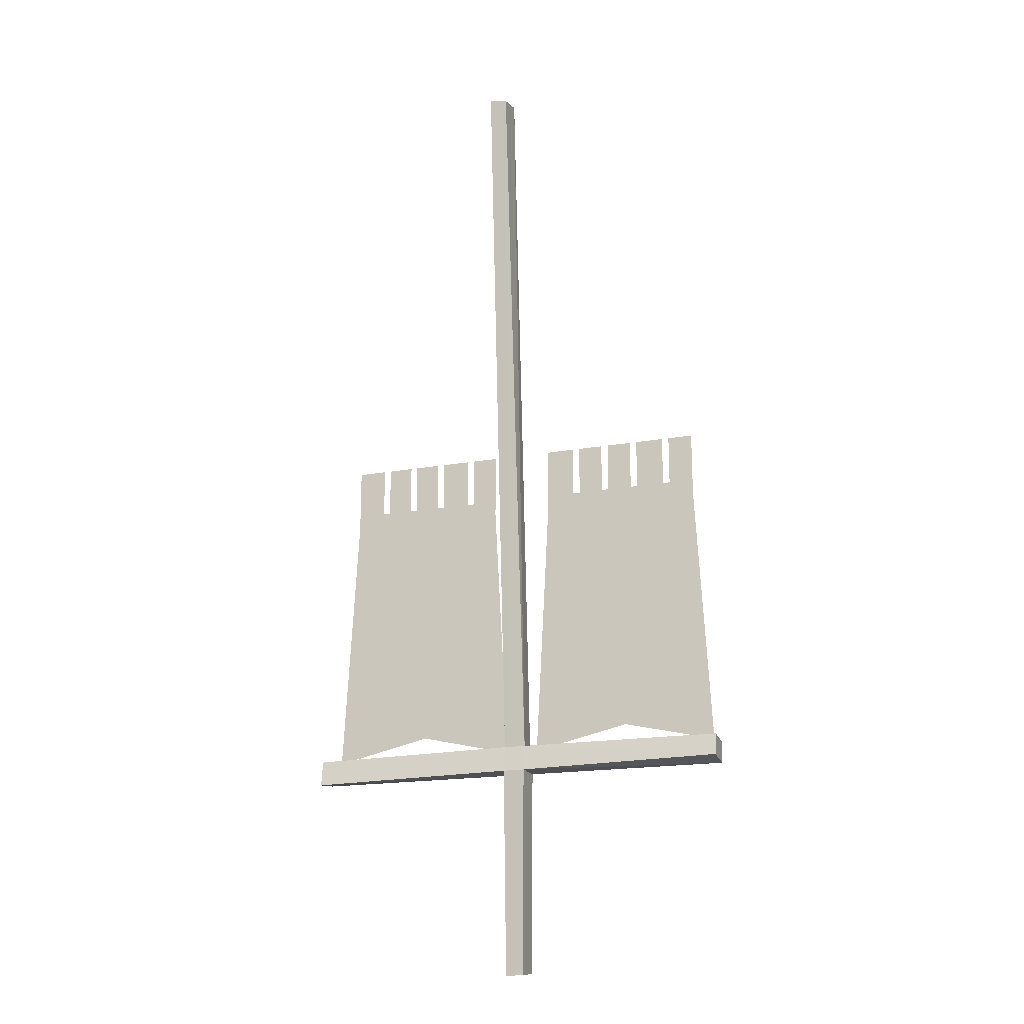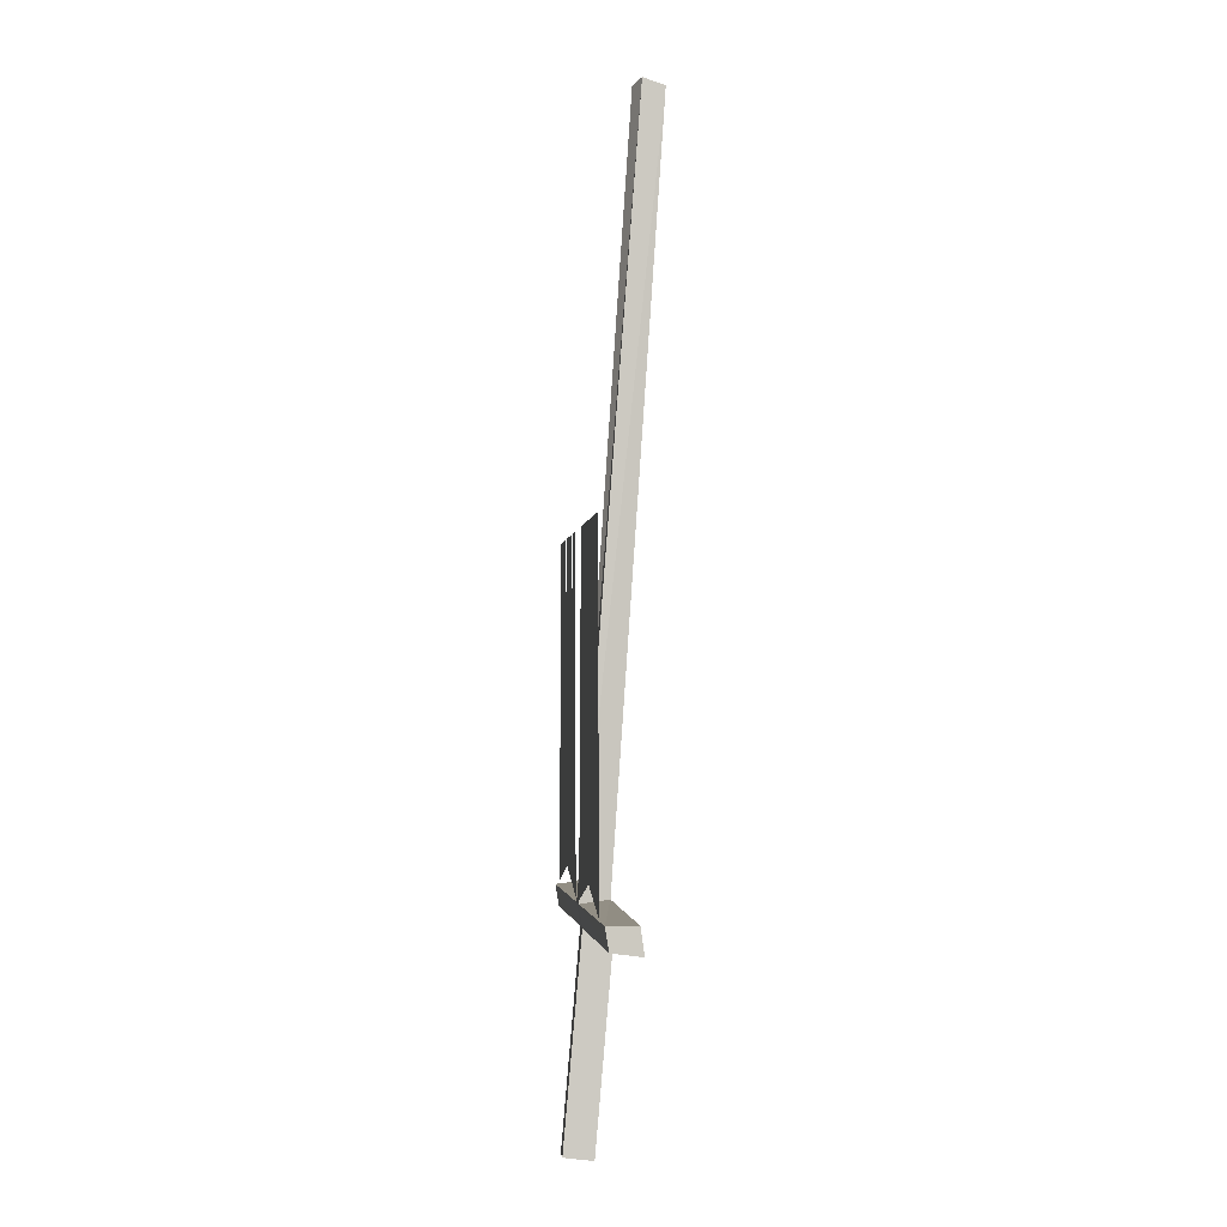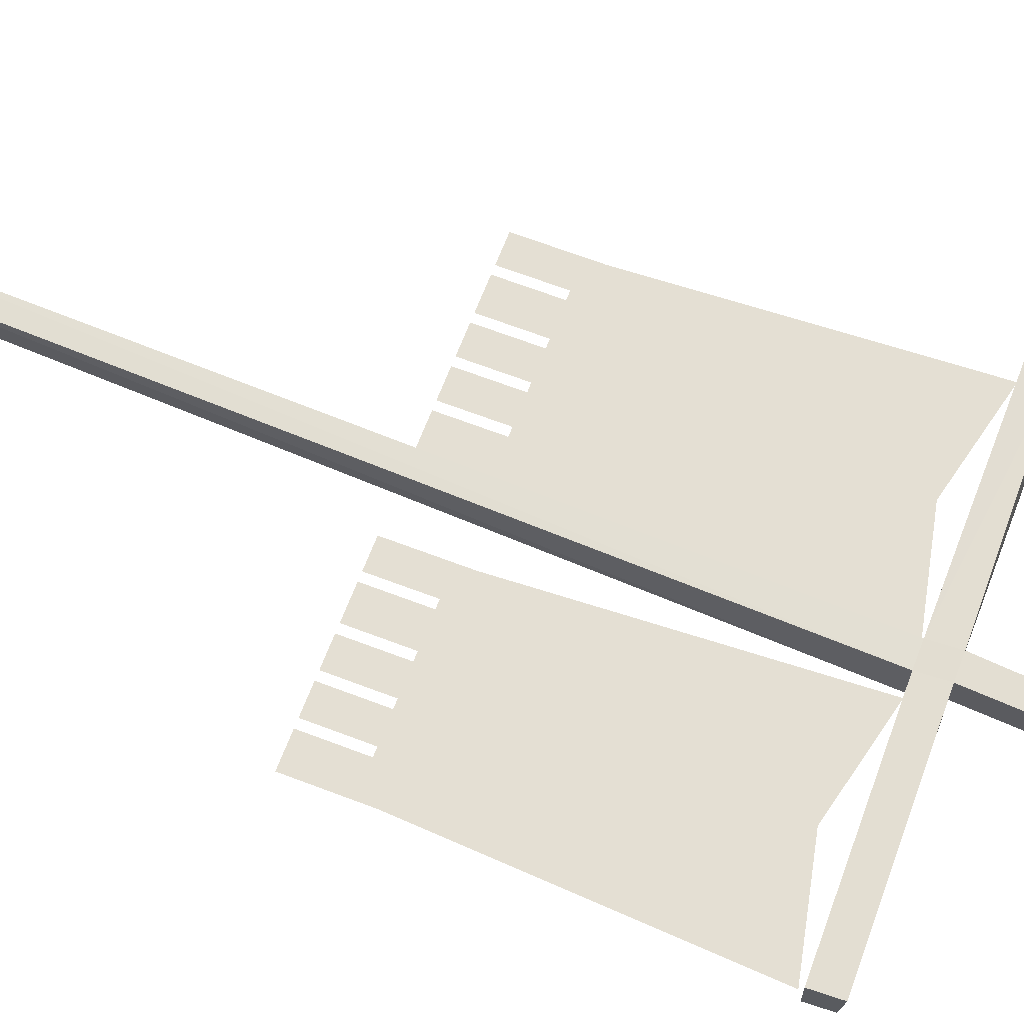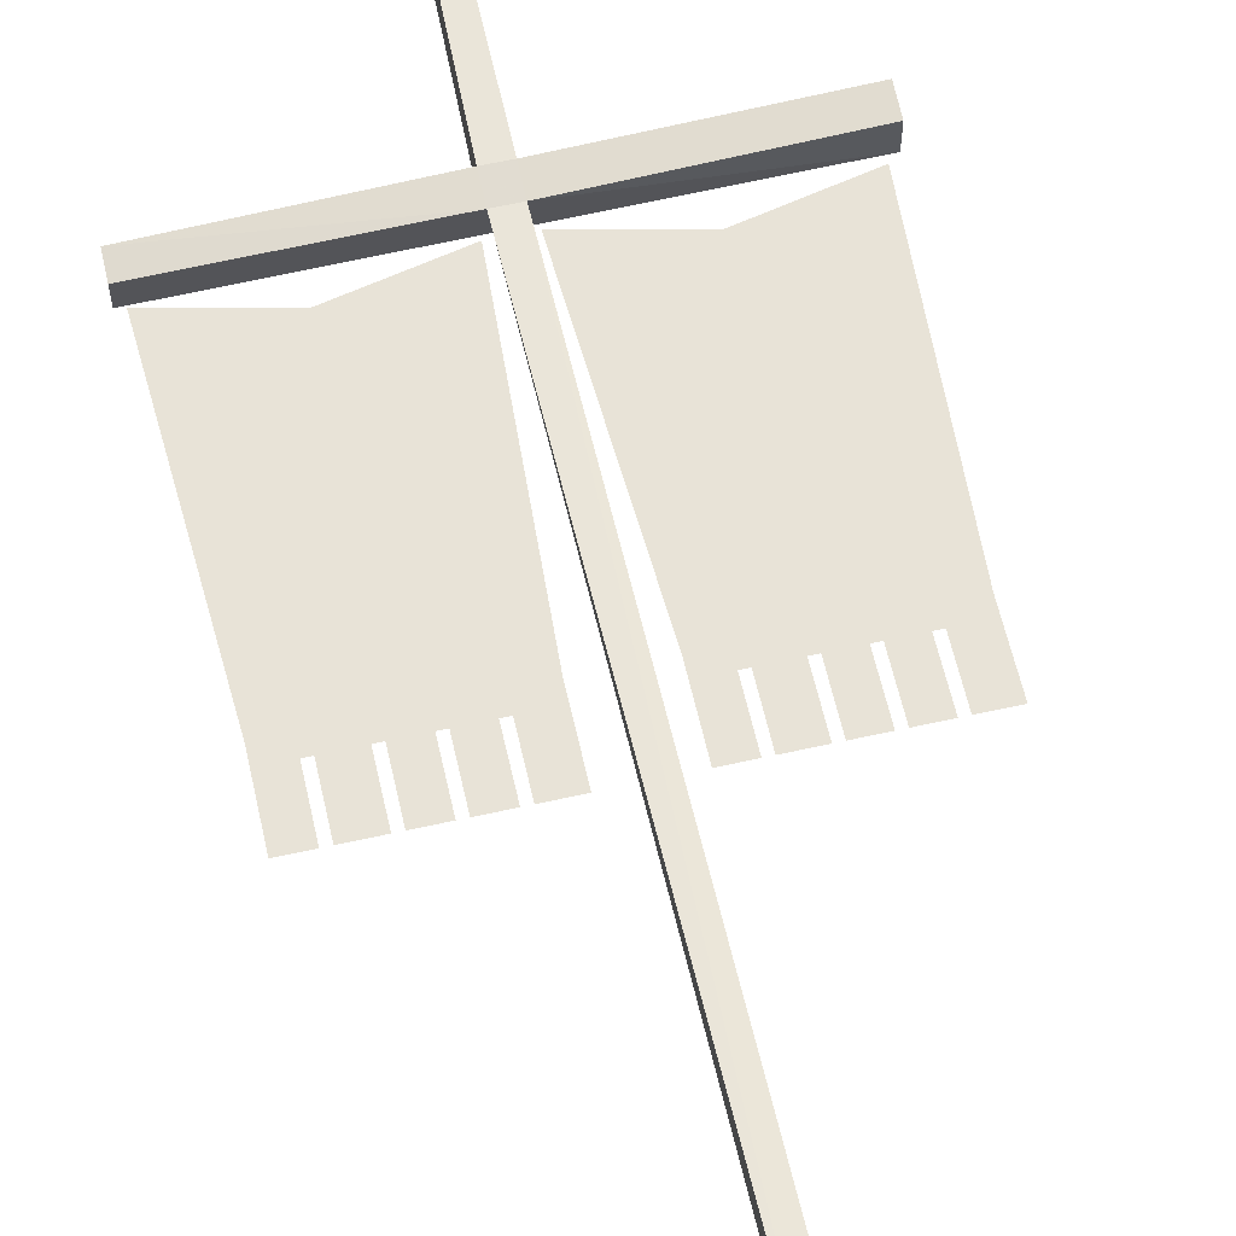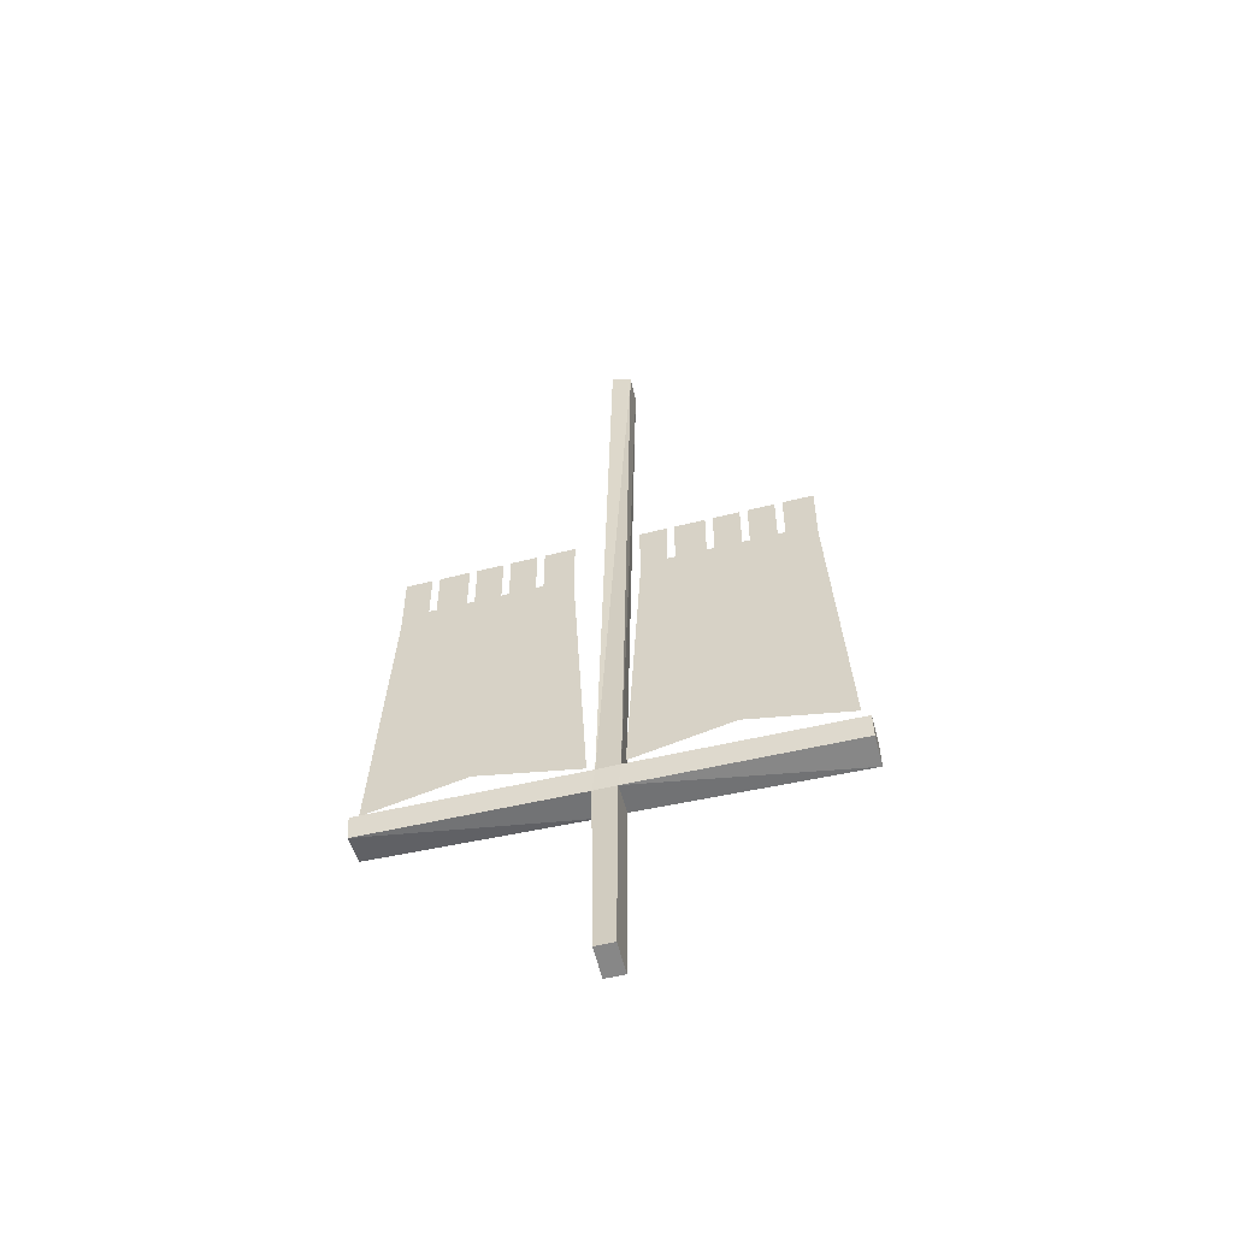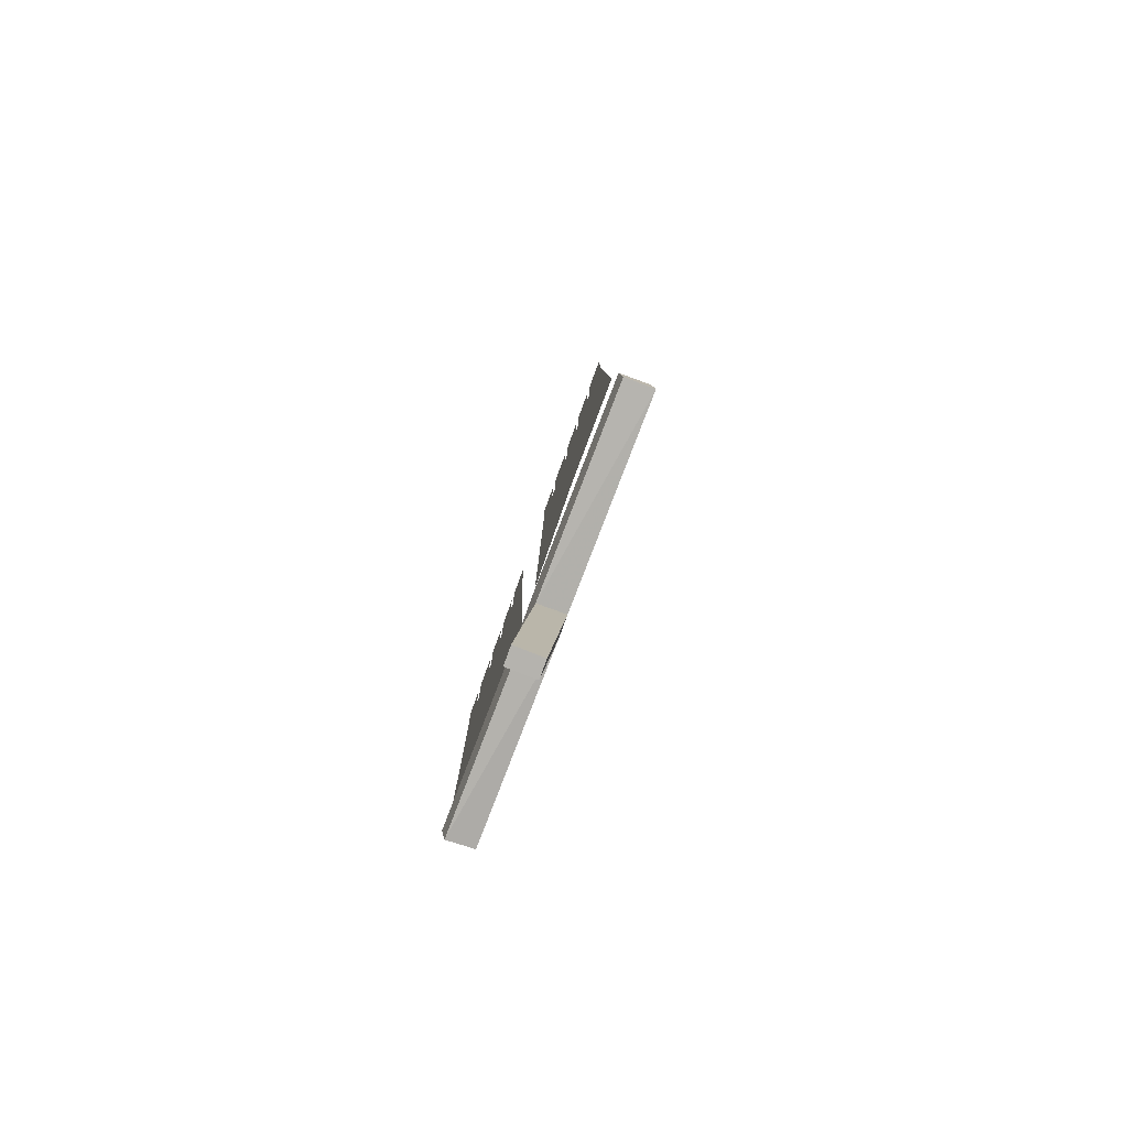
<metadata>
{"format":"obj","ext":"obj","renderer":"f3d","projection":"perspective","resolution":1024,"background":"white","views":[{"elev":-18.4,"azim":19.3,"up":"+Y"},{"elev":-2.2,"azim":-95.8,"up":"+Y"},{"elev":66.5,"azim":-69.0,"up":"+Z"},{"elev":61.5,"azim":167.2,"up":"+Z"},{"elev":-55.8,"azim":-165.1,"up":"+Y"},{"elev":-79.5,"azim":-109.9,"up":"+Y"}]}
</metadata>
<code>
o object/standard/17
v -7 -213 1
v -1 -213 1
v -3 -269 -4
v -8 -269 -4
v -7 -213 9
v -64 -214 10
v -64 -213 2
v -8 -207 0
v -2 -207 0
v 55 -207 -1
v 55 -213 0
v -1 -213 9
v -3 -270 4
v -8 -270 4
v -7 -206 8
v -64 -207 9
v -64 -207 1
v -7 -2 22
v -7 0 16
v -2 -1 14
v -1 -206 8
v 55 -206 7
v 55 -212 8
v -2 -3 22
v -9 -206 0
v -35 -200 0
v -35 -132 0
v -13 -132 0
v -62 -206 0
v -58 -132 0
v -48 -128 0
v -41 -128 0
v -39 -128 0
v -32 -128 0
v -30 -128 0
v -48 -114 0
v -41 -114 0
v -26 -149 0
v -17 -142 0
v -13 -149 0
v -22 -156 0
v -35 -172 0
v -35 -163 0
v -48 -156 0
v -45 -149 0
v -54 -142 0
v -58 -149 0
v -26 -172 0
v -17 -165 0
v -13 -172 0
v -22 -179 0
v -35 -195 0
v -35 -186 0
v -48 -179 0
v -45 -172 0
v -54 -165 0
v -58 -172 0
v -22 -128 0
v -20 -128 0
v -13 -128 0
v -13 -114 0
v -20 -114 0
v -39 -114 0
v -32 -114 0
v -30 -114 0
v -22 -114 0
v -58 -128 0
v -58 -114 0
v -50 -114 0
v -50 -128 0
v 53 -206 0
v 27 -200 0
v 27 -132 0
v 49 -132 0
v 0 -206 0
v 4 -132 0
v 14 -128 0
v 21 -128 0
v 23 -128 0
v 30 -128 0
v 32 -128 0
v 14 -114 0
v 21 -114 0
v 36 -149 0
v 45 -142 0
v 49 -149 0
v 40 -156 0
v 27 -172 0
v 27 -163 0
v 14 -156 0
v 17 -149 0
v 8 -142 0
v 4 -149 0
v 36 -172 0
v 45 -165 0
v 49 -172 0
v 40 -179 0
v 27 -195 0
v 27 -186 0
v 14 -179 0
v 17 -172 0
v 8 -165 0
v 4 -172 0
v 40 -128 0
v 42 -128 0
v 49 -128 0
v 49 -114 0
v 42 -114 0
v 23 -114 0
v 30 -114 0
v 32 -114 0
v 40 -114 0
v 4 -128 0
v 4 -114 0
v 12 -114 0
v 12 -128 0
f 1 2 3
f 1 3 4
f 1 4 5
f 1 5 6
f 1 6 7
f 1 7 8
f 1 8 9
f 1 9 2
f 2 9 10
f 2 10 11
f 2 11 12
f 2 12 13
f 2 13 3
f 3 13 4
f 4 13 14
f 4 14 5
f 5 14 12
f 5 12 15
f 5 15 16
f 5 16 6
f 6 16 17
f 6 17 7
f 7 17 8
f 8 17 15
f 8 15 18
f 8 18 19
f 8 19 9
f 9 19 20
f 9 20 21
f 9 21 22
f 9 22 10
f 10 22 11
f 11 22 23
f 11 23 12
f 12 23 21
f 12 21 15
f 15 21 24
f 15 24 18
f 18 24 20
f 18 20 19
f 12 14 13
f 17 16 15
f 21 23 22
f 20 24 21
f 25 26 27
f 25 27 28
f 25 28 26
f 26 28 27
f 26 27 29
f 26 29 30
f 26 30 27
f 27 30 29
f 30 27 31
f 30 31 32
f 30 32 27
f 27 32 33
f 27 33 34
f 27 34 35
f 27 35 34
f 27 34 33
f 27 33 32
f 27 32 31
f 31 32 36
f 31 36 37
f 31 37 32
f 32 37 36
f 38 39 40
f 38 40 41
f 38 41 42
f 38 42 43
f 43 42 44
f 43 44 45
f 45 44 46
f 46 44 47
f 48 49 50
f 48 50 51
f 48 51 52
f 48 52 53
f 53 52 54
f 53 54 55
f 55 54 56
f 56 54 57
f 35 27 28
f 35 28 58
f 35 58 27
f 27 58 28
f 28 58 59
f 28 59 58
f 59 28 60
f 59 60 28
f 60 59 61
f 60 61 62
f 60 62 59
f 59 62 61
f 33 63 64
f 33 64 34
f 33 34 63
f 63 34 64
f 35 65 66
f 35 66 58
f 35 58 65
f 65 58 66
f 67 68 69
f 67 69 70
f 67 70 68
f 68 70 69
f 70 30 67
f 70 67 30
f 70 30 31
f 70 31 30
f 71 72 73
f 71 73 74
f 71 74 72
f 72 74 73
f 72 73 75
f 72 75 76
f 72 76 73
f 73 76 75
f 76 73 77
f 76 77 78
f 76 78 73
f 73 78 79
f 73 79 80
f 73 80 81
f 73 81 80
f 73 80 79
f 73 79 78
f 73 78 77
f 77 78 82
f 77 82 83
f 77 83 78
f 78 83 82
f 84 85 86
f 84 86 87
f 84 87 88
f 84 88 89
f 89 88 90
f 89 90 91
f 91 90 92
f 92 90 93
f 94 95 96
f 94 96 97
f 94 97 98
f 94 98 99
f 99 98 100
f 99 100 101
f 101 100 102
f 102 100 103
f 81 73 74
f 81 74 104
f 81 104 73
f 73 104 74
f 74 104 105
f 74 105 104
f 105 74 106
f 105 106 74
f 106 105 107
f 106 107 108
f 106 108 105
f 105 108 107
f 79 109 110
f 79 110 80
f 79 80 109
f 109 80 110
f 81 111 112
f 81 112 104
f 81 104 111
f 111 104 112
f 113 114 115
f 113 115 116
f 113 116 114
f 114 116 115
f 116 76 113
f 116 113 76
f 116 76 77
f 116 77 76

</code>
